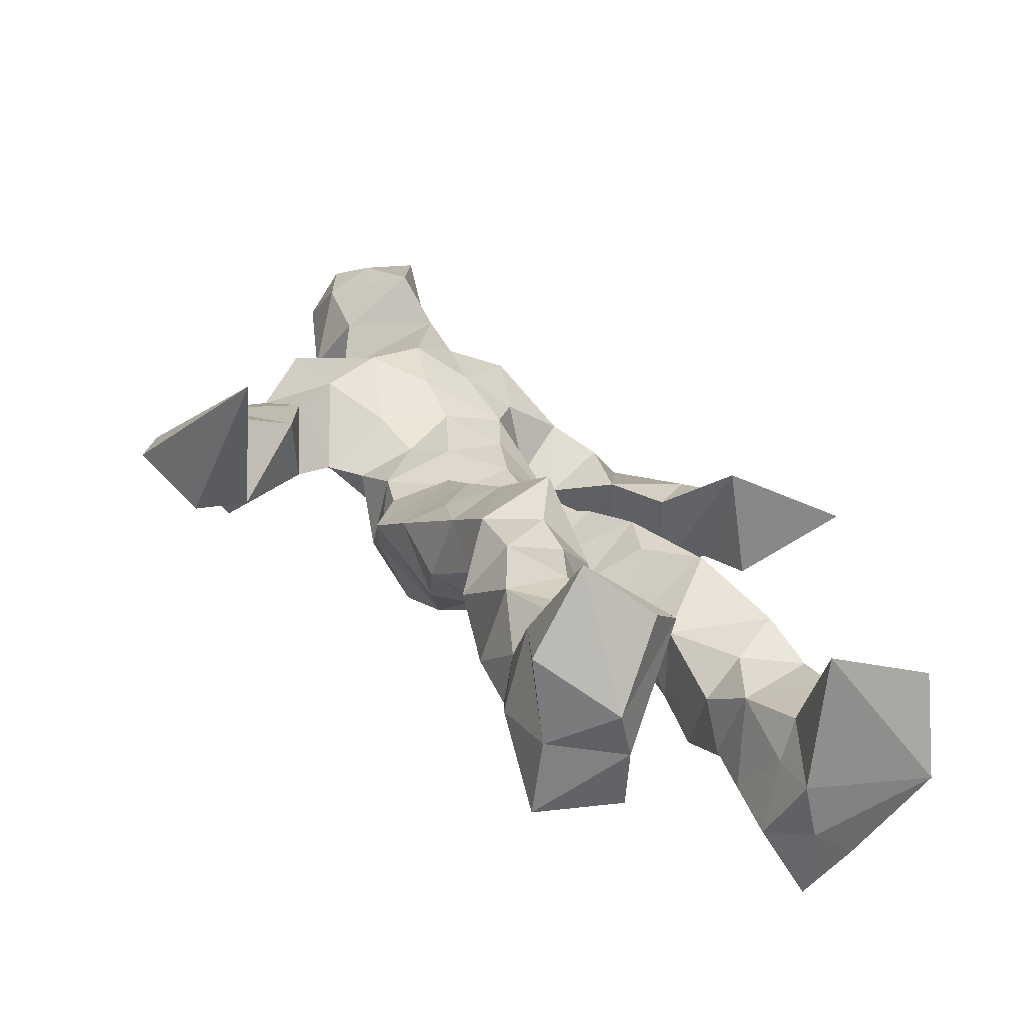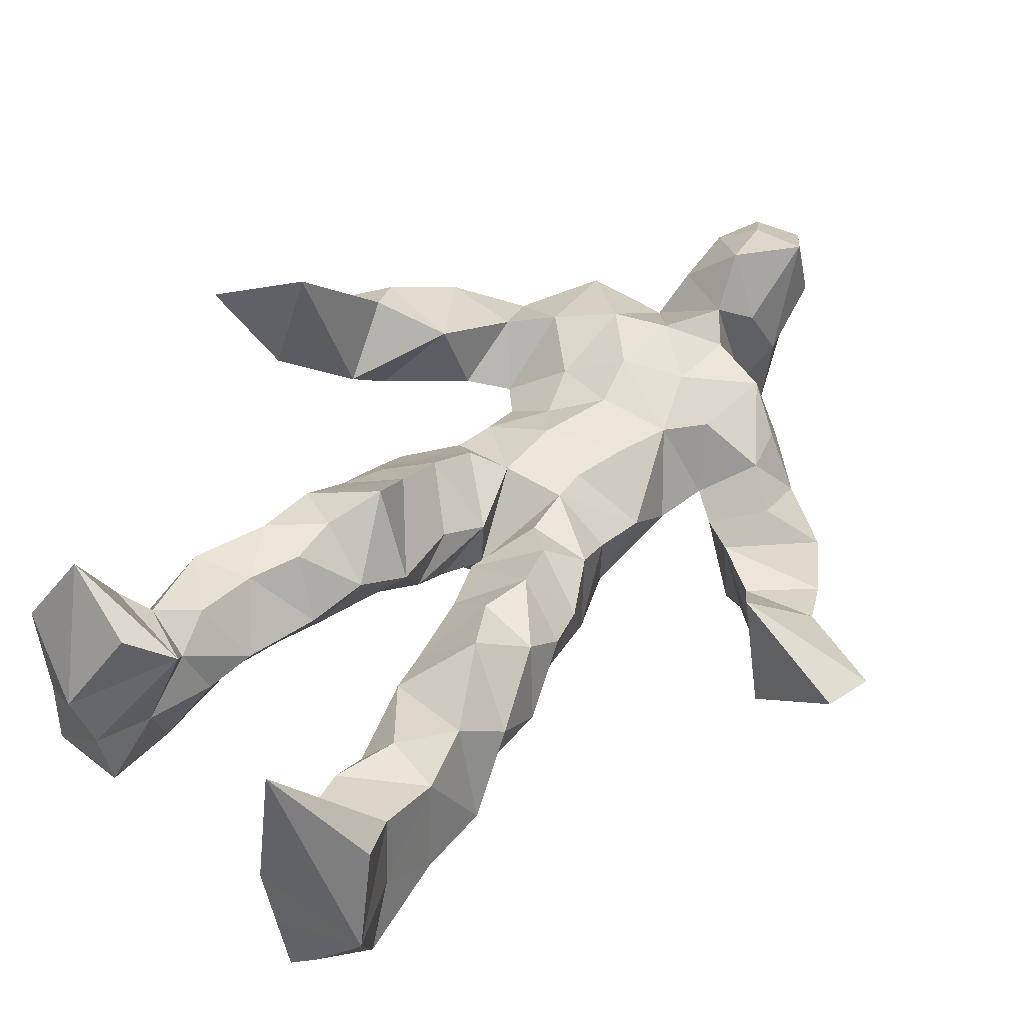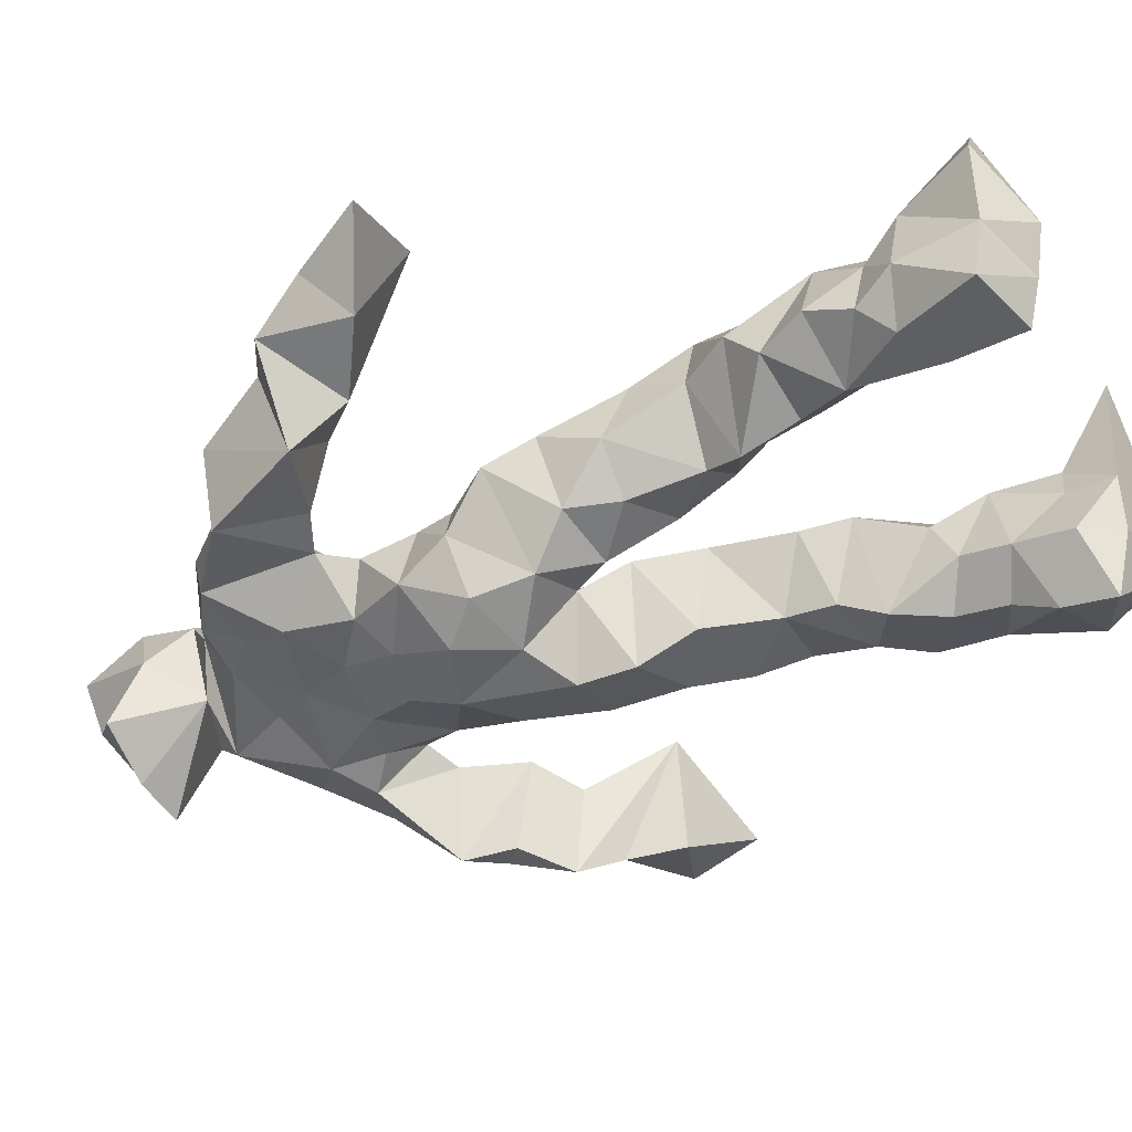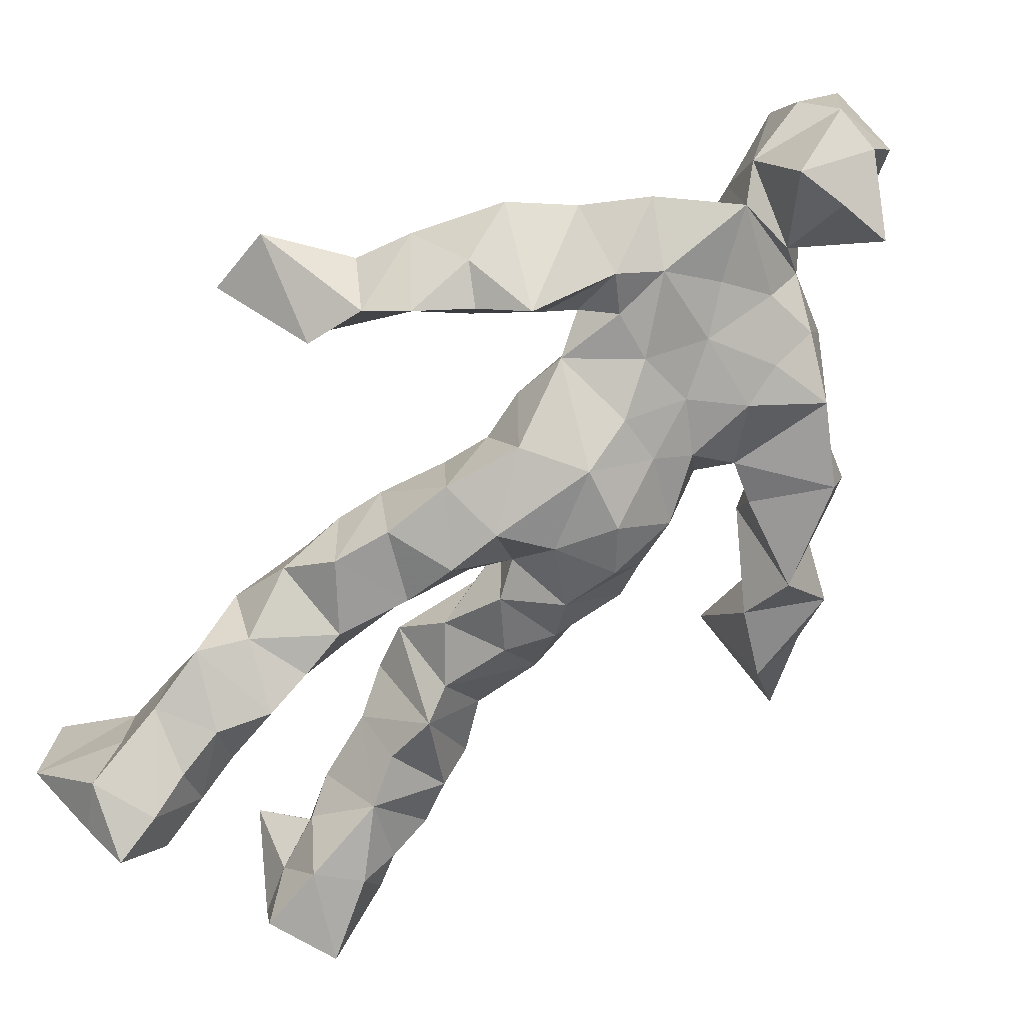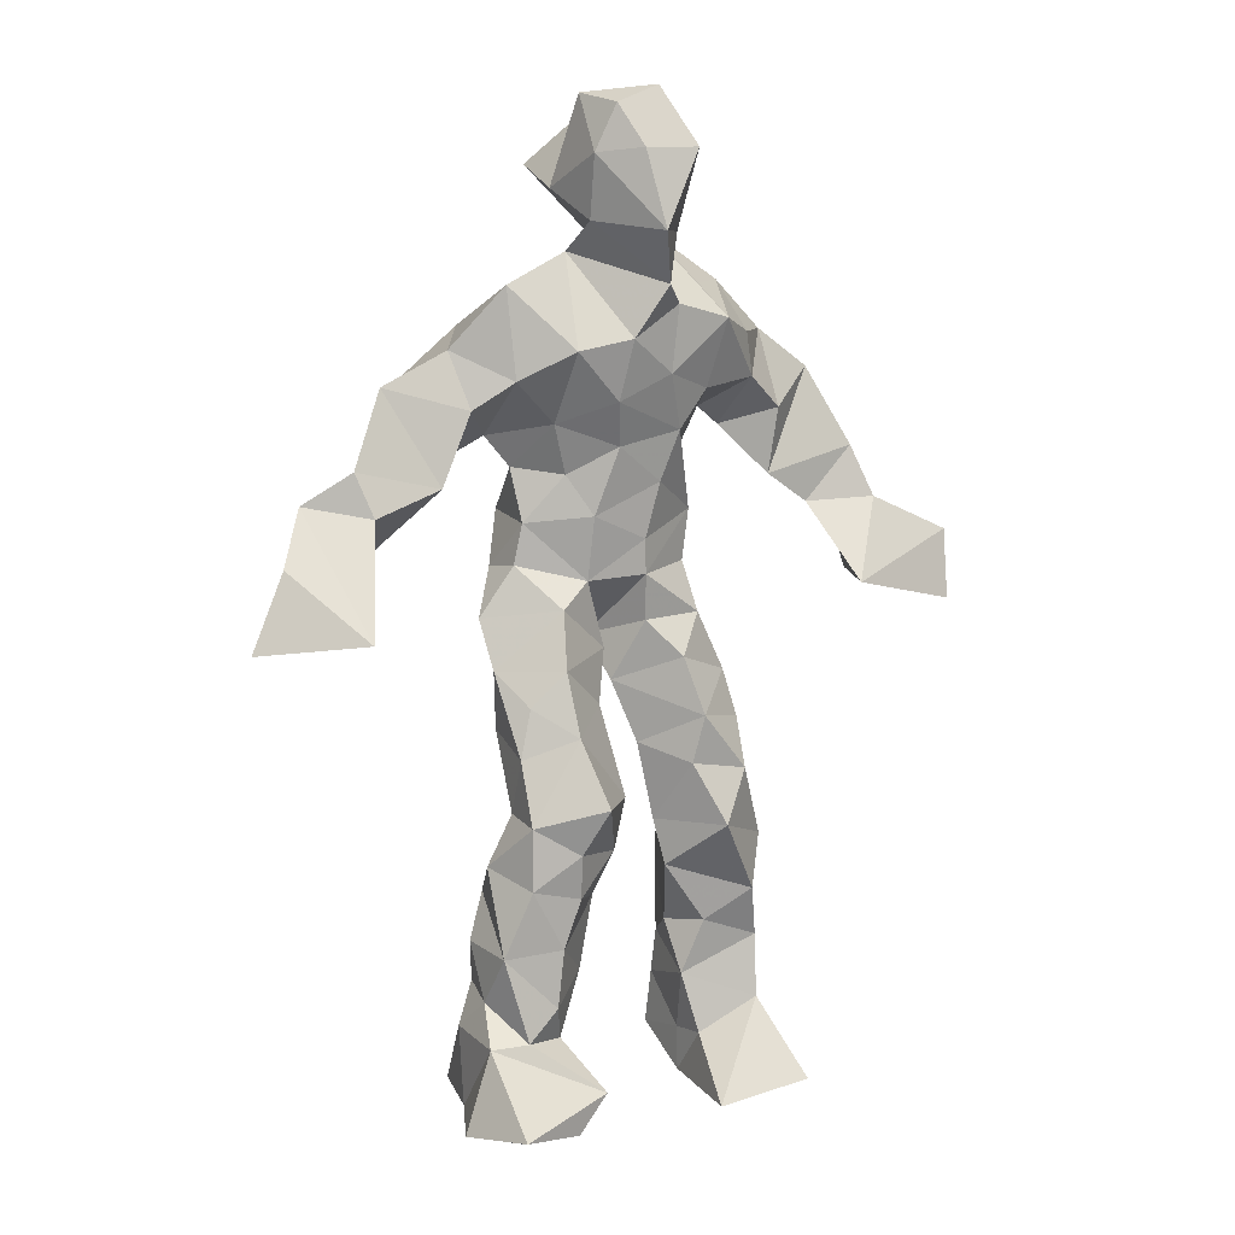
<metadata>
{"format":"obj","ext":"obj","renderer":"f3d","projection":"perspective","resolution":1024,"background":"white","views":[{"elev":25.0,"azim":-21.5,"up":"+Z"},{"elev":36.9,"azim":35.2,"up":"+Z"},{"elev":-42.4,"azim":-59.8,"up":"+Z"},{"elev":-73.8,"azim":139.2,"up":"+Z"},{"elev":8.5,"azim":-12.2,"up":"+Y"}]}
</metadata>
<code>
v 0.1103 -0.5528 0.08306
v -0.1427 -0.04707 0.04647
v -0.1198 -0.1408 0.08707
v 0.1522 -0.1205 -0.02104
v -0.1614 -0.4562 0.1205
v -0.3782 0.08291 0.133
v 0.07267 0.3302 -0.0748
v 0.1058 -0.549 -0.1149
v -0.03272 -0.5095 0.132
v 0.1564 0.3224 -0.001945
v -0.04798 0.5802 0.05828
v 0.09977 0.005158 -0.1089
v -0.03179 -0.3059 0.04487
v 0.1302 0.3797 -0.04341
v -0.1834 -0.4522 0.03366
v 0.1369 -0.06558 -0.02685
v -0.07597 -0.4592 0.08027
v -0.1095 0.3767 0.005316
v 0.04995 0.1576 0.027
v -0.1185 -0.5805 0.08084
v -0.04506 0.38 -0.00922
v -0.03362 0.03033 -0.1168
v 0.03783 -0.000892 0.00802
v -0.1128 -0.2108 0.1184
v -0.1874 -0.5333 -0.03102
v -0.103 0.2755 -0.0382
v 0.1077 -0.4714 -0.177
v 0.06825 0.5215 0.1277
v -0.1513 -0.4389 -0.02291
v 0.4235 0.08337 -0.08673
v 0.07376 -0.3653 -0.05105
v -0.293 0.011 0.2073
v 0.1511 -0.5427 -0.148
v 0.0895 0.06104 -0.03265
v -0.03024 -0.1884 0.1429
v -0.17 0.242 0.07745
v 0.0455 -0.1232 -0.09723
v 0.1785 -0.4607 -0.0896
v -0.05627 -0.1156 0.1046
v -0.02016 -0.09158 0.02948
v -0.0005176 0.1839 -0.09383
v -0.05823 -0.2426 0.1217
v 0.009249 0.5207 0.1322
v 0.3033 0.186 -0.07936
v 0.07935 -0.04263 0.02112
v 0.2579 0.1375 -0.1626
v -0.1456 0.2105 0.00679
v 0.1548 -0.1755 0.009637
v 0.3292 0.1261 -0.06821
v -0.05544 0.1696 -0.07911
v 0.03545 0.05289 0.01952
v 0.08775 -0.4245 -0.02201
v -0.07937 -0.3049 -0.005547
v -0.02088 0.5076 -0.08863
v 0.1128 -0.3647 -0.1371
v -0.03355 0.04831 0.03174
v -0.3007 0.1819 0.1101
v -0.2865 0.1455 -0.001102
v 0.08121 -0.3101 -0.1333
v -0.06553 0.0198 0.05692
v -0.117 -0.06268 -0.03828
v -0.04084 0.5155 0.1066
v 0.04645 0.4372 -0.03118
v 0.2072 0.1805 -0.1474
v -0.09828 0.3269 -0.02413
v 0.05153 -0.2355 -0.0132
v -0.0574 -0.2937 0.1106
v -0.353 0.02965 0.06646
v 0.2443 0.2125 -0.1323
v -0.04167 0.4443 0.08731
v 0.0958 0.3766 0.013
v -0.09183 -0.01763 -0.08369
v -0.08332 -0.4173 0.1084
v -0.2041 0.16 0.0911
v -0.08878 0.5069 -0.05304
v -0.3575 0.1447 0.0922
v -0.08123 -0.2403 -0.02524
v -0.132 0.3766 0.08164
v -0.2434 0.2661 -0.0154
v 0.295 0.0333 -0.002209
v -0.1073 -0.08501 0.07817
v -0.002733 0.1217 -0.1264
v -0.1543 -0.2636 0.06323
v 0.1125 -0.3591 -0.01311
v 0.1765 -0.4548 -0.01344
v -0.04702 -0.3897 0.04716
v 0.06696 0.4755 0.0063
v 0.1765 -0.3816 -0.02176
v 0.4212 0.003106 -0.06397
v 0.03888 0.5046 -0.09819
v 0.246 0.1218 -0.06702
v -0.007915 0.2497 0.07972
v -0.02353 0.57 0.002696
v 0.00576 -0.1948 0.04791
v -0.1129 -0.2815 0.119
v 0.09206 -0.5519 -0.05657
v 0.03165 0.5783 0.01274
v -0.01744 0.568 0.1119
v -0.1358 -0.1172 0.01527
v -0.04253 0.2387 -0.05617
v -0.1903 0.1864 0.01467
v -0.1548 0.0084 0.02126
v 0.03402 0.09333 0.02334
v -0.1149 0.06655 0.01978
v -0.03998 -0.06788 -0.04976
v -0.09938 -0.4683 -0.03003
v 0.1874 0.3231 -0.06819
v -0.16 -0.4161 0.07194
v -0.01022 -0.03104 0.007018
v -0.1925 0.3068 0.05837
v 0.1402 0.2135 -0.0725
v -0.1166 0.1751 0.005846
v 0.06902 0.08949 -0.1096
v 0.1264 -0.2351 0.04205
v -0.2803 0.1322 0.1216
v -0.1702 -0.3539 0.0356
v 0.3141 0.03451 -0.1323
v 0.1113 -0.4232 -0.1488
v -0.02828 0.1218 0.04451
v -0.1537 -0.3003 0.02206
v -0.1347 0.06069 -0.02964
v 0.02435 0.246 -0.07509
v 0.07807 0.2647 -0.07565
v 0.1053 -0.5311 -0.191
v -0.1442 -0.3578 0.1121
v -0.07464 0.2247 0.05199
v -0.1376 -0.5311 0.2164
v 0.06489 -0.2899 -0.008815
v 0.06826 -0.5109 -0.1246
v 0.1219 0.3394 0.04804
v -0.06426 -0.4349 0.02828
v 0.09213 0.1858 -0.06692
v -0.101 -0.3628 -0.015
v 0.06527 0.5525 0.05285
v -0.1802 -0.5424 0.04592
v 0.07604 -0.2602 -0.1027
v -0.1222 0.273 0.08575
v -0.4149 -0.004328 0.1536
v -0.08087 -0.5077 0.02963
v 0.2253 -0.5615 -0.06816
v -0.1018 -0.5648 0.02975
v -0.07648 -0.3502 0.1098
v 0.09067 -0.4987 -0.05529
v -0.06967 0.0922 -0.1173
v 0.08854 -0.1644 0.02751
v 0.05433 0.2792 0.06433
v 0.1685 -0.1909 -0.07062
v 0.01099 0.3578 -0.0344
v 0.03178 -0.1444 -0.009124
v 0.09732 0.1206 -0.03443
v -0.06691 -0.0446 0.08043
v 0.1029 0.2608 0.02628
v 0.02967 0.4339 0.1459
v -0.08775 -0.1157 -0.02912
v 0.2514 0.2781 -0.09319
v -0.1221 0.1226 -0.05706
v -0.01926 -0.1407 -0.008557
v 0.07202 -0.4451 -0.1112
v -0.06875 -0.1972 -0.01188
v -0.2682 0.2686 0.07789
v 0.1032 0.00415 -0.01192
v -0.2822 0.0808 0.03949
v 0.07647 -0.2031 -0.09449
v 0.1817 -0.4918 -0.1588
v 0.07512 -0.3906 -0.09928
v 0.07135 0.2153 0.03156
v 0.1127 0.2966 -0.09249
v -0.1056 0.1137 0.02256
v -0.1169 -0.4536 0.1169
v -0.01092 -0.2506 0.06585
v -0.125 -0.2061 0.05655
v 0.1954 0.1568 -0.04951
v -0.1654 -0.4054 0.01462
v 0.1504 -0.2687 -0.1051
v 0.05858 0.4331 0.06758
v 0.2046 0.2339 -0.04002
v 0.135 -0.1399 -0.1006
v 0.1665 -0.3199 0.002785
v 0.1069 -0.4948 -0.01207
v 0.1658 0.271 -0.01333
v -0.1719 0.3309 -0.0137
v -0.01768 0.3032 -0.04704
v 0.0305 0.5876 0.09915
v 0.1114 0.2356 -0.05223
v 0.02631 0.003683 -0.1302
v 0.03688 -0.05891 -0.1253
v 0.005391 0.3186 0.09643
v -0.01928 -0.02342 -0.05177
v -0.06028 0.4117 0.0426
v 0.1829 -0.2623 -0.03201
v -0.001751 0.1991 0.05426
v 0.2946 0.09924 -0.1373
v 0.1801 -0.3931 -0.1218
v -0.06952 -0.5462 0.1601
v -0.1925 -0.5457 0.1385
v -0.05892 0.1677 0.03308
v 0.1133 -0.07629 -0.1034
v 0.04323 0.377 0.1028
v -0.02336 0.4297 -0.007438
v 0.1018 -0.1091 0.03287
v 0.1647 0.2211 -0.1764
v -0.0568 0.3056 0.09748
v 0.1854 -0.3168 -0.1079
v 0.06078 0.3555 0.07102
v -0.07475 0.4795 0.02877
v -0.0916 0.1951 -0.04832
v 0.2256 -0.5422 0.03874
v -0.09979 -0.5495 -0.031
v 0.002834 -0.07235 -0.01729
v -0.1056 0.04875 -0.09624
f 67 142 13
f 184 167 111
f 120 53 133
f 10 130 180
f 59 165 31
f 64 69 46
f 122 41 100
f 144 82 22
f 149 163 66
f 51 150 103
f 11 183 97
f 128 114 66
f 6 32 76
f 45 200 16
f 51 161 34
f 179 96 1
f 134 97 183
f 152 146 166
f 189 78 202
f 92 187 202
f 34 113 150
f 91 49 44
f 151 109 60
f 139 106 131
f 102 61 2
f 44 172 91
f 141 9 20
f 81 39 151
f 91 172 46
f 135 25 141
f 210 144 22
f 196 126 112
f 65 21 182
f 30 49 80
f 161 45 16
f 12 113 34
f 202 187 189
f 116 108 125
f 18 181 78
f 180 111 176
f 101 36 74
f 20 194 127
f 89 30 80
f 64 201 69
f 13 142 86
f 119 19 191
f 112 156 168
f 182 122 100
f 41 132 82
f 198 63 175
f 197 177 37
f 2 61 99
f 131 17 139
f 46 69 44
f 206 26 100
f 79 58 160
f 96 8 140
f 73 125 169
f 24 83 95
f 124 129 27
f 88 38 193
f 7 63 14
f 84 178 128
f 208 139 141
f 177 147 163
f 72 105 61
f 163 37 177
f 182 7 122
f 186 12 197
f 59 203 55
f 164 140 33
f 94 40 39
f 48 145 114
f 92 126 191
f 17 169 9
f 11 62 98
f 9 5 127
f 96 140 1
f 65 26 181
f 36 137 110
f 15 108 173
f 101 47 36
f 93 90 75
f 33 8 124
f 199 70 205
f 198 70 189
f 5 15 135
f 172 44 155
f 153 62 70
f 39 24 35
f 165 55 158
f 13 170 67
f 157 40 94
f 151 39 40
f 191 166 92
f 158 143 52
f 171 83 24
f 144 50 82
f 208 141 25
f 119 103 19
f 167 14 107
f 123 122 7
f 58 101 74
f 38 140 164
f 110 78 181
f 147 48 190
f 155 44 69
f 34 150 51
f 97 90 93
f 173 116 133
f 46 172 64
f 5 9 169
f 40 109 151
f 17 9 139
f 53 77 13
f 31 84 128
f 27 193 164
f 194 9 127
f 121 72 102
f 171 99 159
f 148 182 21
f 137 78 110
f 135 15 25
f 210 156 144
f 3 24 39
f 152 166 184
f 56 104 60
f 84 31 52
f 132 113 82
f 207 1 140
f 23 188 209
f 171 3 99
f 87 63 199
f 56 103 119
f 125 120 116
f 32 115 76
f 4 16 200
f 99 61 154
f 6 76 68
f 60 2 151
f 160 36 110
f 66 114 145
f 187 198 189
f 192 46 44
f 129 143 158
f 112 126 47
f 148 7 182
f 169 125 108
f 53 13 133
f 117 89 80
f 86 17 131
f 159 77 171
f 129 96 143
f 191 196 119
f 53 120 77
f 137 47 126
f 10 180 107
f 93 205 11
f 22 82 185
f 196 191 126
f 2 99 3
f 149 209 37
f 170 42 67
f 210 72 121
f 11 97 93
f 197 12 16
f 145 48 200
f 143 96 179
f 69 201 155
f 204 130 63
f 118 193 27
f 49 91 80
f 147 174 163
f 158 52 165
f 184 166 132
f 189 70 199
f 55 118 158
f 32 162 115
f 167 123 7
f 13 86 133
f 62 205 70
f 118 55 193
f 189 63 21
f 136 163 174
f 135 20 195
f 50 100 41
f 181 26 47
f 192 80 46
f 33 124 164
f 4 200 48
f 206 50 156
f 29 106 25
f 65 181 18
f 60 109 56
f 18 21 65
f 45 23 209
f 3 39 81
f 22 185 188
f 207 85 1
f 128 178 114
f 176 172 155
f 195 5 135
f 195 127 5
f 198 187 204
f 88 203 178
f 134 87 97
f 111 167 201
f 12 161 16
f 74 36 160
f 197 37 186
f 192 49 30
f 87 199 90
f 209 200 45
f 94 35 170
f 106 139 208
f 105 109 157
f 122 123 132
f 179 1 85
f 107 176 155
f 140 8 33
f 133 116 120
f 19 150 166
f 87 90 97
f 203 59 174
f 125 73 142
f 34 161 12
f 109 105 188
f 134 28 87
f 46 80 91
f 108 15 5
f 99 154 159
f 43 153 28
f 76 58 162
f 71 63 130
f 81 151 2
f 16 177 197
f 104 56 168
f 21 18 189
f 121 168 156
f 104 102 60
f 115 74 57
f 168 121 104
f 23 161 51
f 188 23 51
f 47 79 181
f 10 107 14
f 113 185 82
f 107 201 167
f 186 185 12
f 169 108 5
f 203 193 55
f 124 8 129
f 114 178 190
f 143 179 52
f 98 183 11
f 141 20 135
f 63 189 199
f 67 42 95
f 102 104 121
f 150 113 132
f 183 28 134
f 77 83 171
f 131 106 133
f 184 123 167
f 42 24 95
f 64 172 201
f 15 173 29
f 66 136 128
f 79 101 58
f 45 161 23
f 188 56 109
f 174 147 190
f 86 73 17
f 192 30 117
f 6 138 32
f 129 158 27
f 173 133 29
f 146 92 166
f 202 137 126
f 54 75 90
f 170 77 94
f 163 136 66
f 149 66 145
f 204 63 198
f 28 98 43
f 26 206 47
f 204 146 130
f 159 94 77
f 169 17 73
f 205 93 75
f 142 73 86
f 160 110 79
f 177 4 147
f 186 209 188
f 100 26 182
f 55 165 59
f 61 105 154
f 42 170 35
f 25 106 208
f 152 130 146
f 203 88 193
f 195 20 127
f 29 133 106
f 206 100 50
f 163 149 37
f 140 38 85
f 136 174 59
f 48 147 4
f 157 94 159
f 50 41 82
f 176 107 180
f 83 77 120
f 81 2 3
f 27 164 124
f 183 98 28
f 61 102 72
f 132 41 122
f 38 164 193
f 67 95 142
f 80 192 117
f 178 84 88
f 13 77 170
f 199 54 90
f 198 153 70
f 123 184 132
f 188 72 22
f 115 57 76
f 19 103 150
f 74 162 58
f 71 14 63
f 52 85 88
f 62 11 205
f 153 175 28
f 196 168 119
f 89 117 30
f 174 190 203
f 114 190 48
f 198 175 153
f 103 56 51
f 57 58 76
f 119 168 56
f 56 188 51
f 148 63 7
f 31 165 52
f 157 109 40
f 152 180 130
f 68 138 6
f 207 140 85
f 36 47 137
f 132 166 150
f 176 111 172
f 75 54 199
f 42 35 24
f 85 52 179
f 159 154 157
f 68 162 32
f 14 167 7
f 142 95 125
f 32 138 68
f 172 111 201
f 15 29 25
f 141 139 9
f 188 105 72
f 178 203 190
f 155 201 107
f 156 50 144
f 210 22 72
f 110 181 79
f 160 57 74
f 182 26 65
f 10 14 130
f 128 136 59
f 121 156 210
f 184 180 152
f 76 162 68
f 71 130 14
f 62 43 98
f 157 154 105
f 206 156 112
f 194 20 9
f 202 126 92
f 37 209 186
f 8 96 129
f 87 28 175
f 192 44 49
f 112 47 206
f 145 200 149
f 125 83 120
f 87 175 63
f 149 200 209
f 43 62 153
f 204 187 146
f 95 83 125
f 115 162 74
f 88 84 52
f 4 177 16
f 185 113 12
f 186 188 185
f 2 60 102
f 57 160 58
f 148 21 63
f 38 88 85
f 86 131 133
f 137 202 78
f 75 199 205
f 101 79 47
f 92 146 187
f 59 31 128
f 184 111 180
f 108 116 173
f 24 3 171
f 112 168 196
f 191 19 166
f 35 94 39
f 158 118 27
f 189 18 78

</code>
